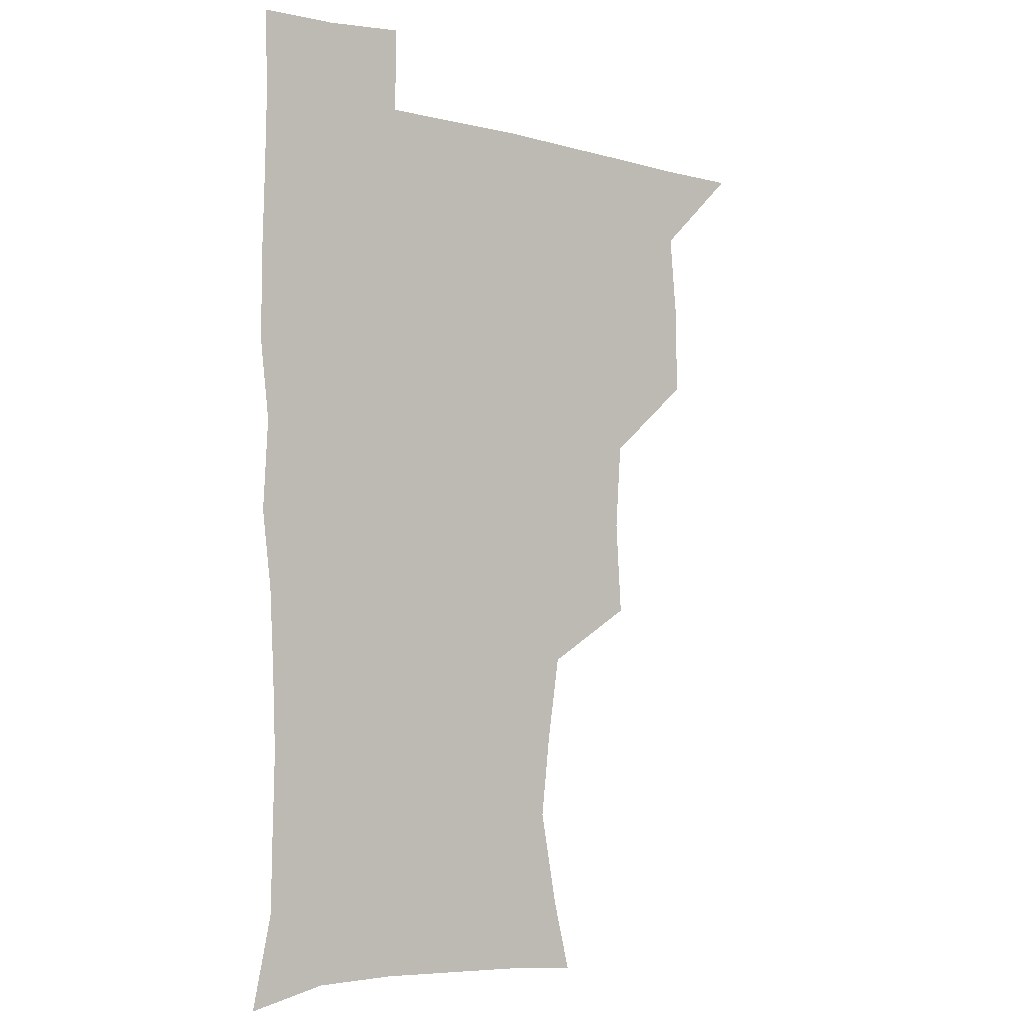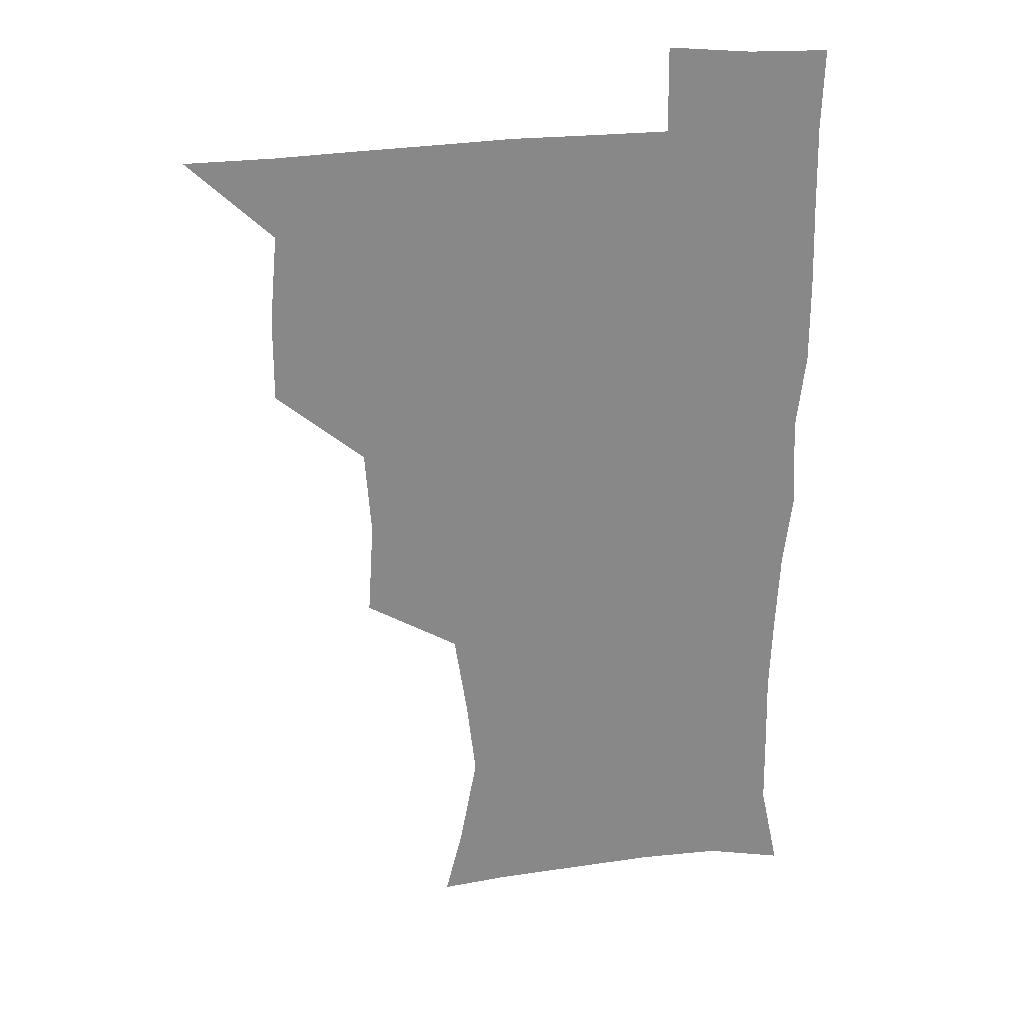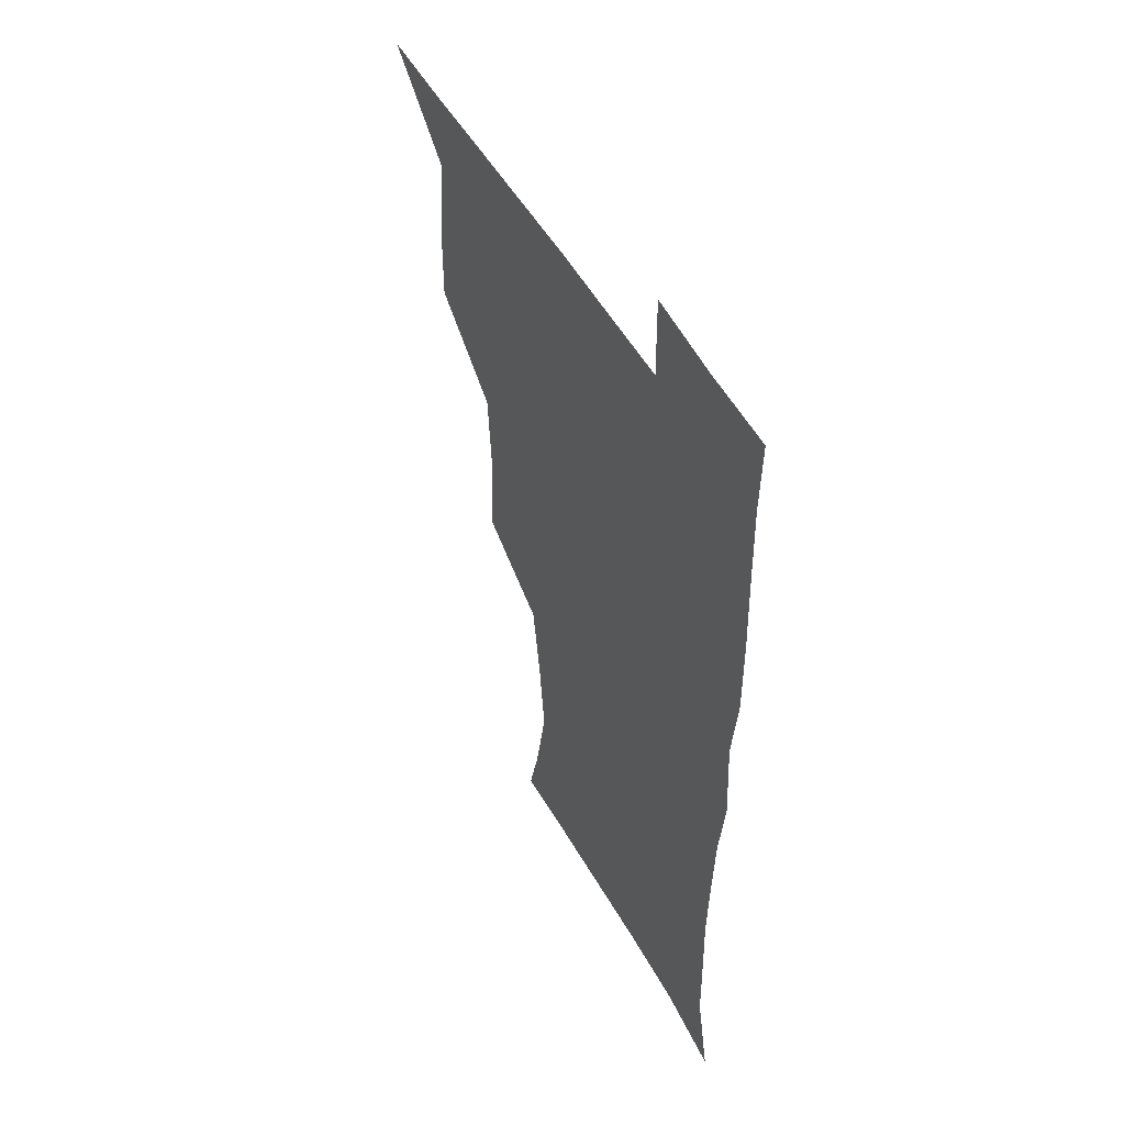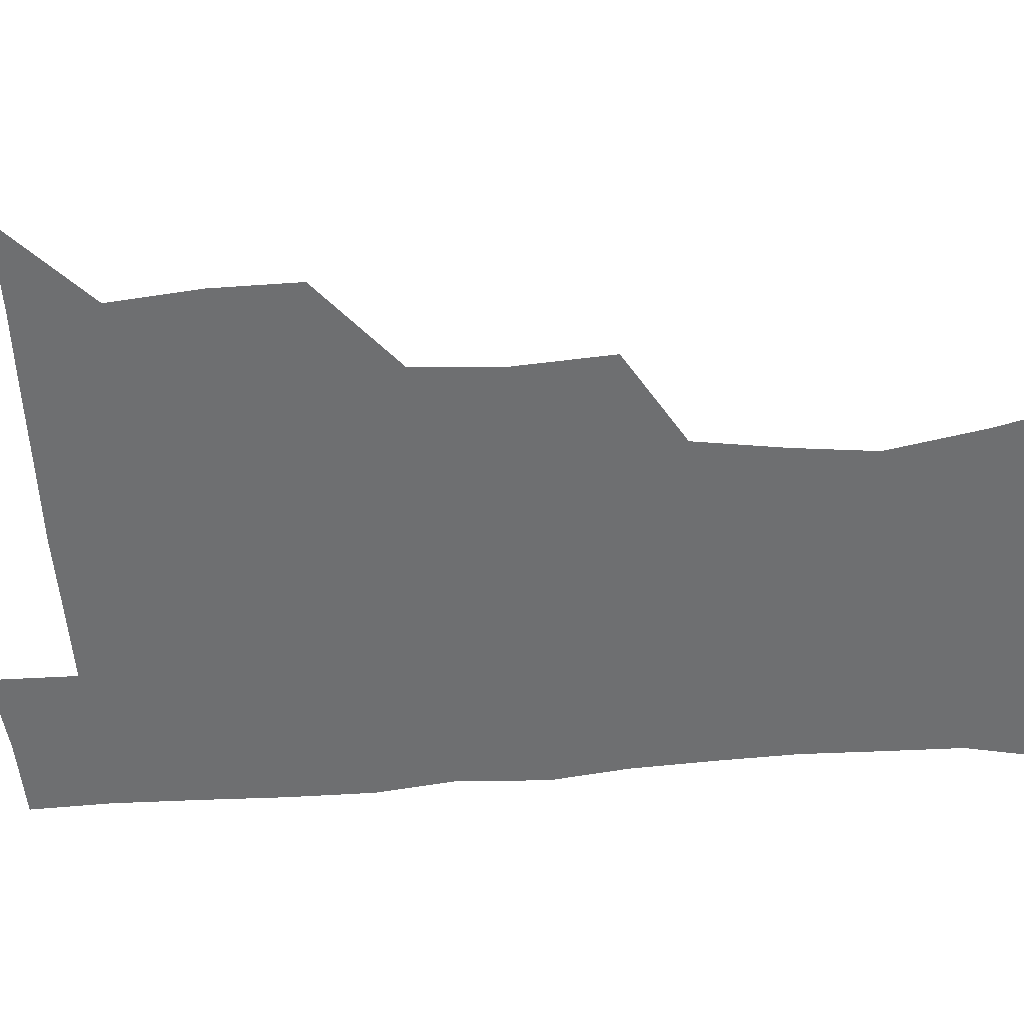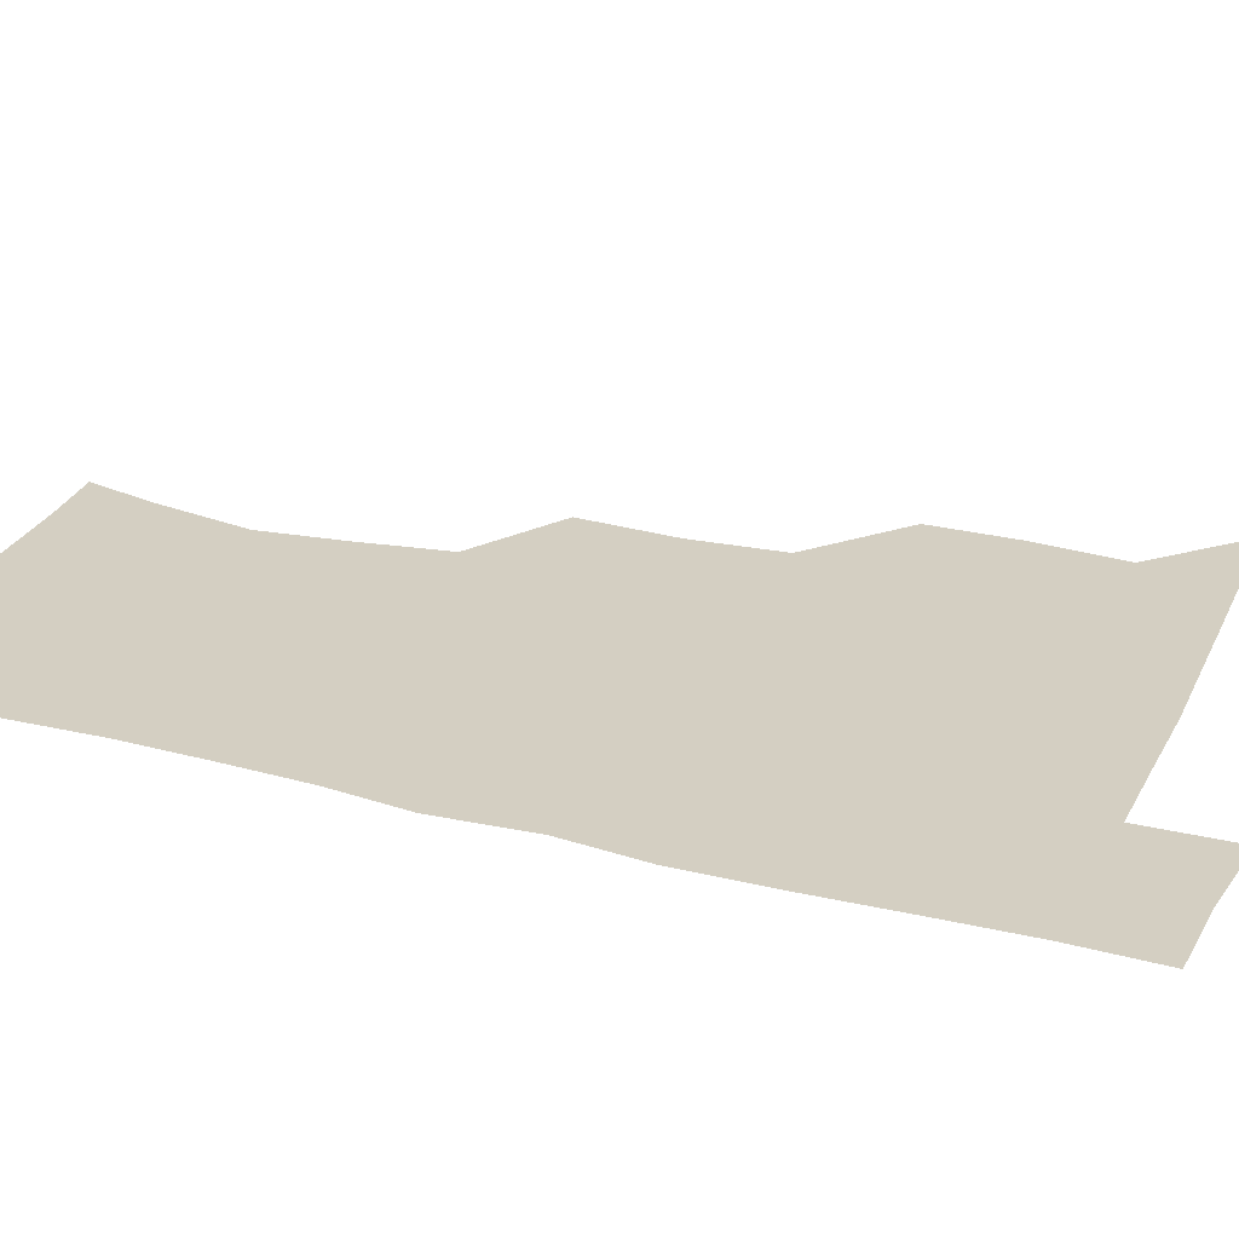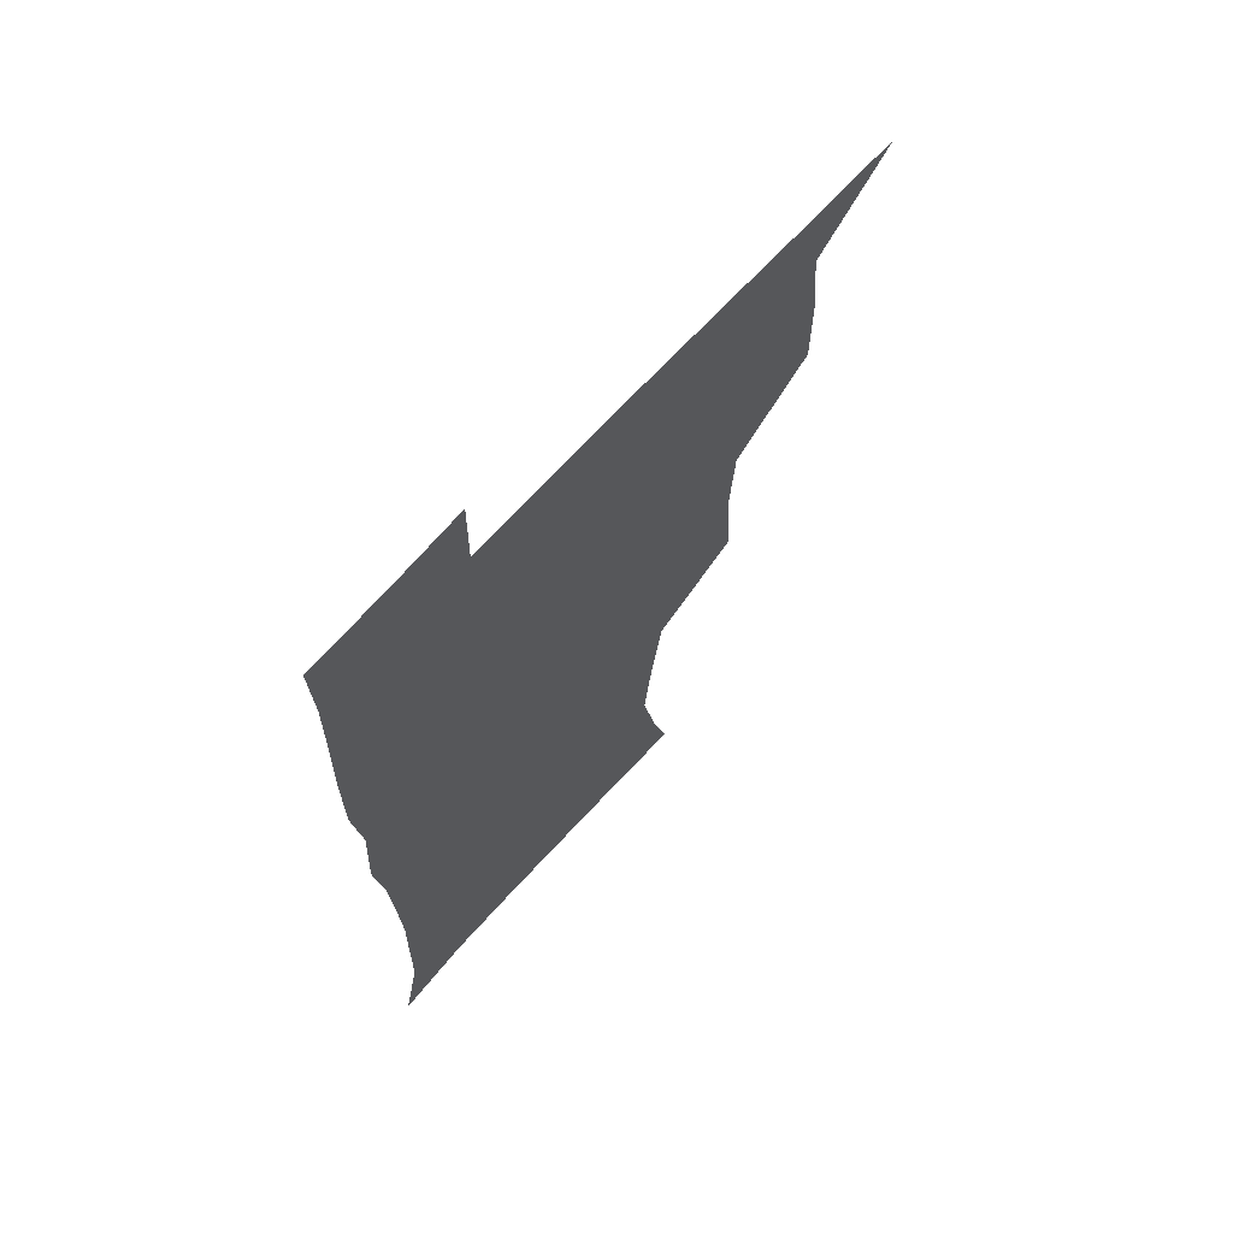
<metadata>
{"format":"obj","ext":"obj","renderer":"f3d","projection":"perspective","resolution":1024,"background":"white","views":[{"elev":-4.6,"azim":140.6,"up":"+Y"},{"elev":27.5,"azim":-10.4,"up":"+Y"},{"elev":51.2,"azim":61.8,"up":"+Y"},{"elev":-54.5,"azim":-86.0,"up":"+Z"},{"elev":25.8,"azim":111.8,"up":"+Z"},{"elev":68.4,"azim":132.2,"up":"+Y"}]}
</metadata>
<code>
v 480.5 509.1 0
v 508.9 414 0
v 509.1 445.6 0
v 512.2 478.8 0
v 513.1 509.2 0
v 542.2 317.8 0
v 544.4 353.4 0
v 542.2 386 0
v 542.1 419.4 0
v 545.1 452.4 0
v 544.4 481.2 0
v 542.9 510 0
v 572.1 172.7 0
v 578.6 198.9 0
v 585.3 234.6 0
v 581.9 264.3 0
v 577 296.9 0
v 576.1 332.5 0
v 574.7 362.7 0
v 574 393.8 0
v 574.8 425.3 0
v 574.7 454 0
v 573.5 482.1 0
v 572.2 510.7 0
v 597.2 174.7 0
v 608.8 216 0
v 607.8 241.4 0
v 606.6 274.1 0
v 604.7 305.5 0
v 603.7 336.3 0
v 602.8 365.6 0
v 602.5 395.7 0
v 603.2 426.7 0
v 603.2 454.8 0
v 602.7 482.5 0
v 601.2 511.5 0
v 628 175.8 0
v 633.2 217.5 0
v 633.4 248.1 0
v 632.5 278.3 0
v 631.4 308.5 0
v 630.9 338.4 0
v 630.8 369.3 0
v 630.8 398 0
v 630.9 426.6 0
v 631.2 455.2 0
v 631.4 482.7 0
v 631 511.2 0
v 661.3 176.9 0
v 659.5 216 0
v 659.3 245.4 0
v 658 278.4 0
v 657.6 308.9 0
v 657.9 337.5 0
v 657.7 368.3 0
v 658 397.4 0
v 658.5 426 0
v 658.9 454.7 0
v 659.7 482.8 0
v 660.3 511 0
v 660 542.8 0
v 692.4 176.2 0
v 686.4 212.5 0
v 685.2 243.2 0
v 684.5 273.9 0
v 684.5 304.2 0
v 684.6 334.7 0
v 685.9 363.6 0
v 687.4 392.3 0
v 687.2 423 0
v 687.5 452.7 0
v 688.3 481.9 0
v 688.9 511.1 0
v 690.8 539.8 0
v 721.9 169.6 0
v 714.7 203.7 0
v 714.2 231.9 0
v 713.5 262.1 0
v 714.5 292 0
v 716.1 322.3 0
v 719.6 351 0
v 717.7 384.6 0
v 721.1 413.9 0
v 721.1 445.4 0
v 720.2 477.6 0
v 719.6 509.2 0
v 720.5 538.9 0
f 4 5 1
f 8 9 2
f 2 9 3
f 9 10 3
f 3 10 4
f 10 11 4
f 4 11 5
f 11 12 5
f 17 18 6
f 6 18 7
f 18 19 7
f 7 19 8
f 19 20 8
f 8 20 9
f 20 21 9
f 9 21 10
f 21 22 10
f 10 22 11
f 22 23 11
f 11 23 12
f 23 24 12
f 13 25 14
f 25 26 14
f 14 26 15
f 26 27 15
f 15 27 16
f 27 28 16
f 16 28 17
f 28 29 17
f 17 29 18
f 29 30 18
f 18 30 19
f 30 31 19
f 19 31 20
f 31 32 20
f 20 32 21
f 32 33 21
f 21 33 22
f 33 34 22
f 22 34 23
f 34 35 23
f 23 35 24
f 35 36 24
f 25 37 26
f 37 38 26
f 26 38 27
f 38 39 27
f 27 39 28
f 39 40 28
f 28 40 29
f 40 41 29
f 29 41 30
f 41 42 30
f 30 42 31
f 42 43 31
f 31 43 32
f 43 44 32
f 32 44 33
f 44 45 33
f 33 45 34
f 45 46 34
f 34 46 35
f 46 47 35
f 35 47 36
f 47 48 36
f 37 49 38
f 49 50 38
f 38 50 39
f 50 51 39
f 39 51 40
f 51 52 40
f 40 52 41
f 52 53 41
f 41 53 42
f 53 54 42
f 42 54 43
f 54 55 43
f 43 55 44
f 55 56 44
f 44 56 45
f 56 57 45
f 45 57 46
f 57 58 46
f 46 58 47
f 58 59 47
f 47 59 48
f 59 60 48
f 49 62 50
f 62 63 50
f 50 63 51
f 63 64 51
f 51 64 52
f 64 65 52
f 52 65 53
f 65 66 53
f 53 66 54
f 66 67 54
f 54 67 55
f 67 68 55
f 55 68 56
f 68 69 56
f 56 69 57
f 69 70 57
f 57 70 58
f 70 71 58
f 58 71 59
f 71 72 59
f 59 72 60
f 72 73 60
f 60 73 61
f 73 74 61
f 62 75 63
f 75 76 63
f 63 76 64
f 76 77 64
f 64 77 65
f 77 78 65
f 65 78 66
f 78 79 66
f 66 79 67
f 79 80 67
f 67 80 68
f 80 81 68
f 68 81 69
f 81 82 69
f 69 82 70
f 82 83 70
f 70 83 71
f 83 84 71
f 71 84 72
f 84 85 72
f 72 85 73
f 85 86 73
f 73 86 74
f 86 87 74

</code>
